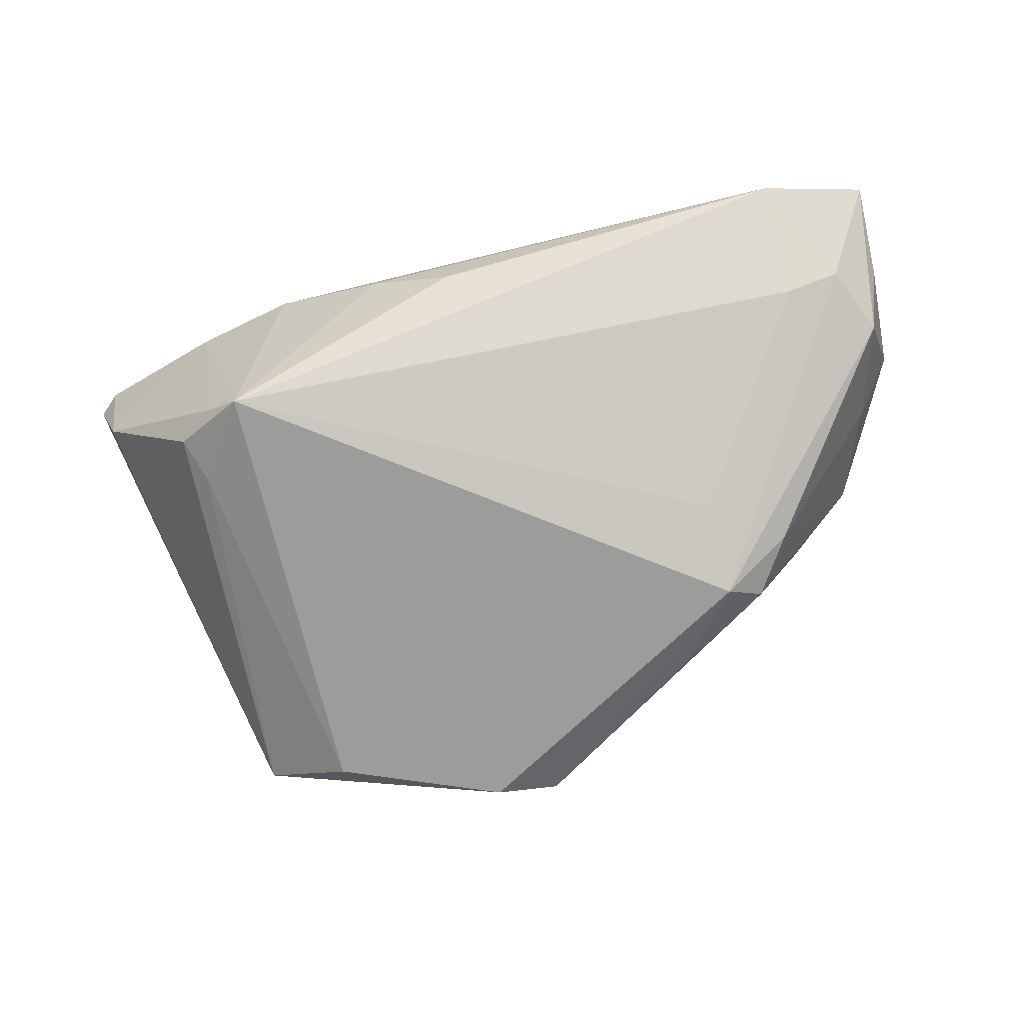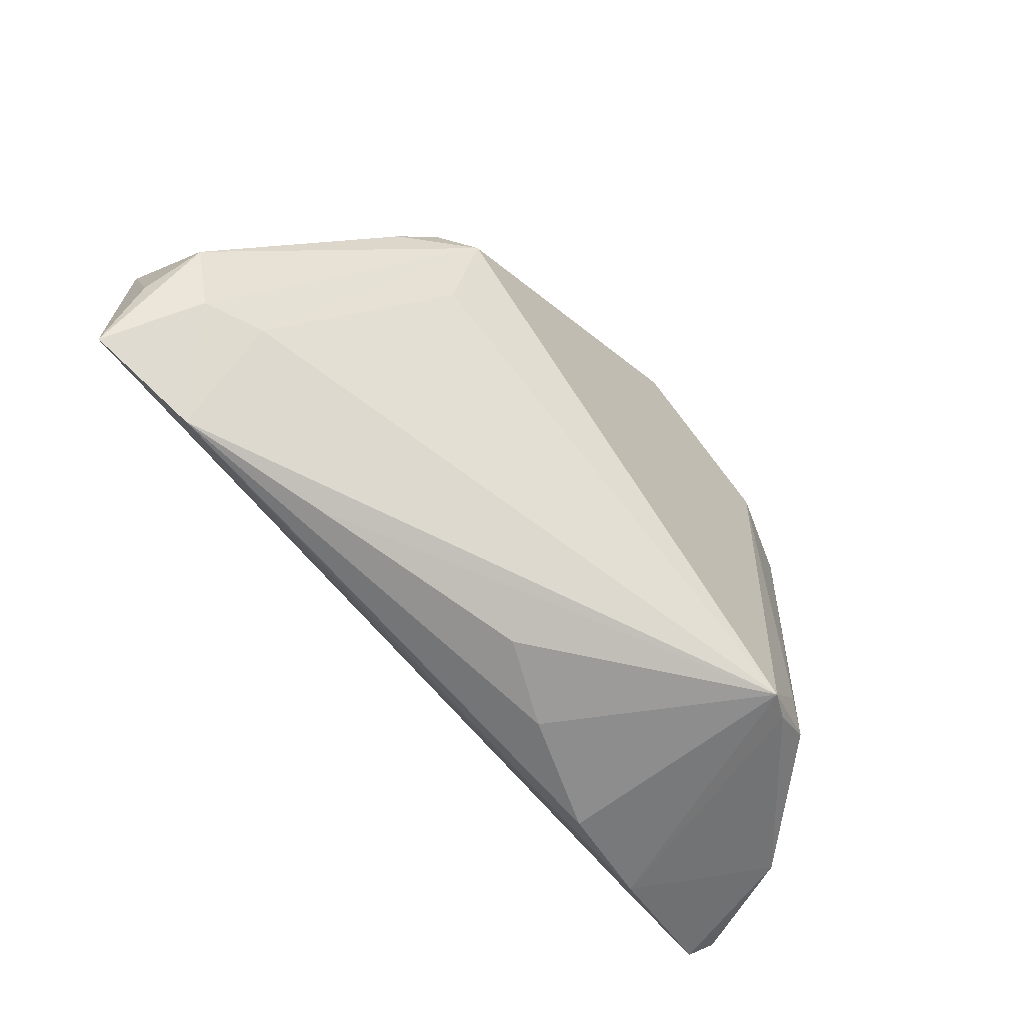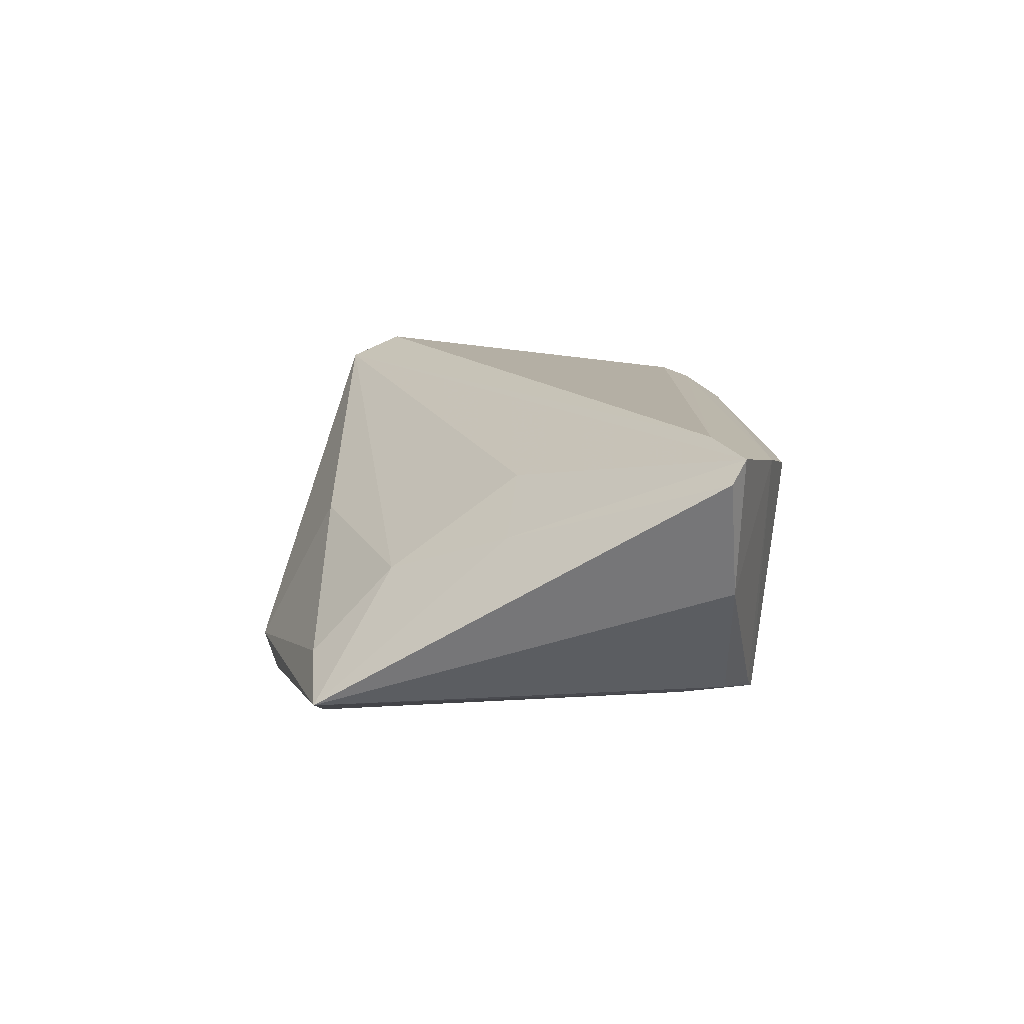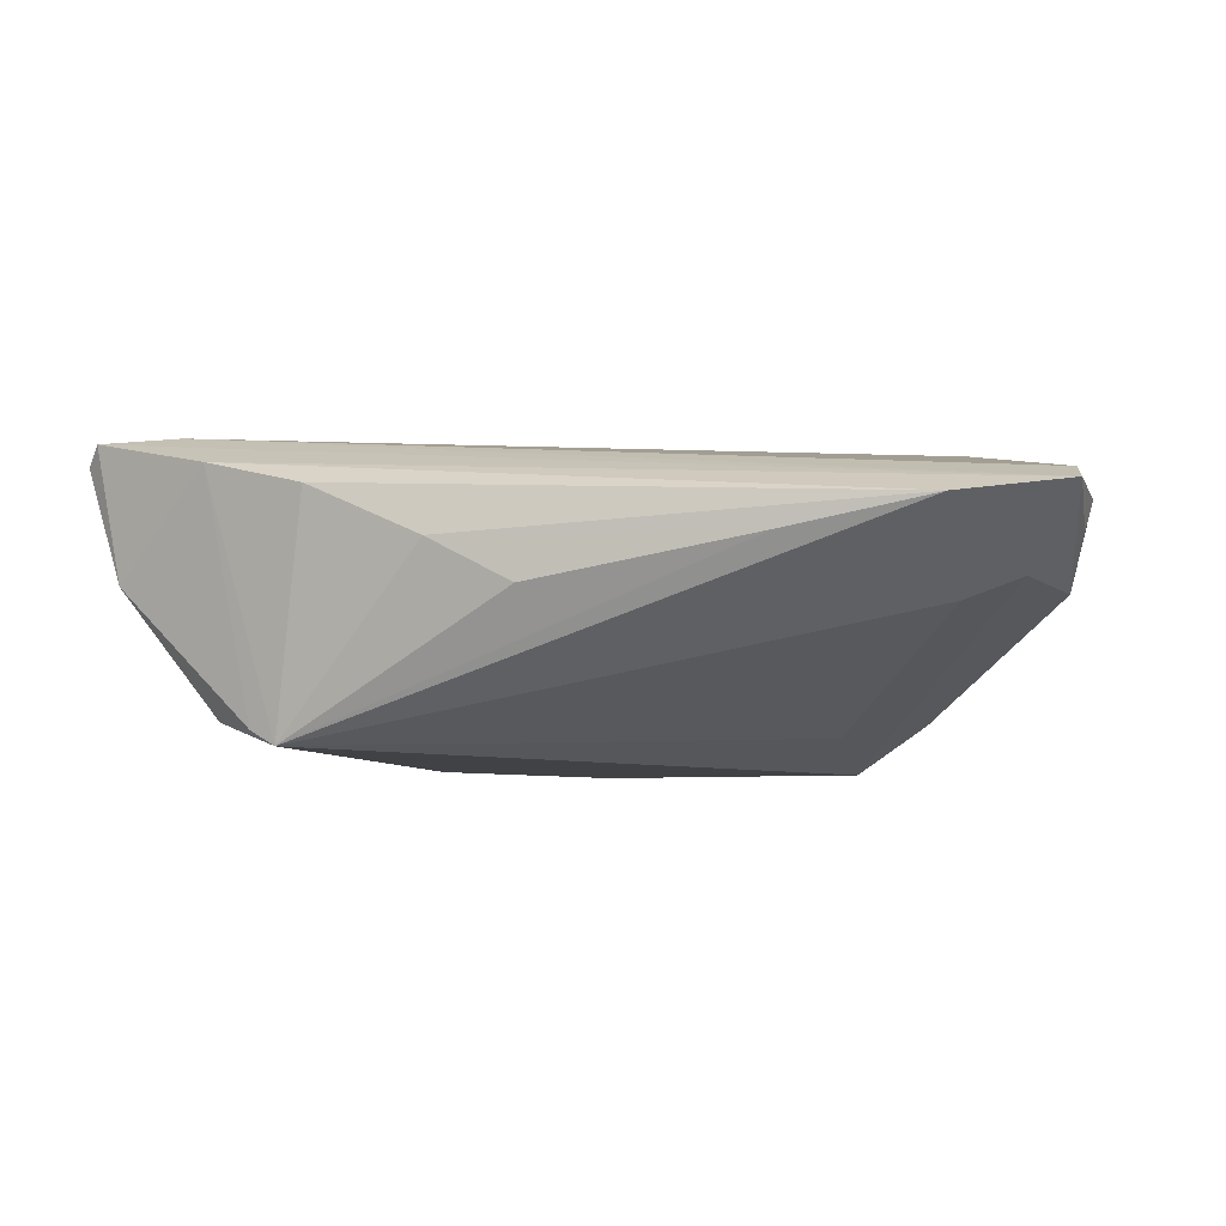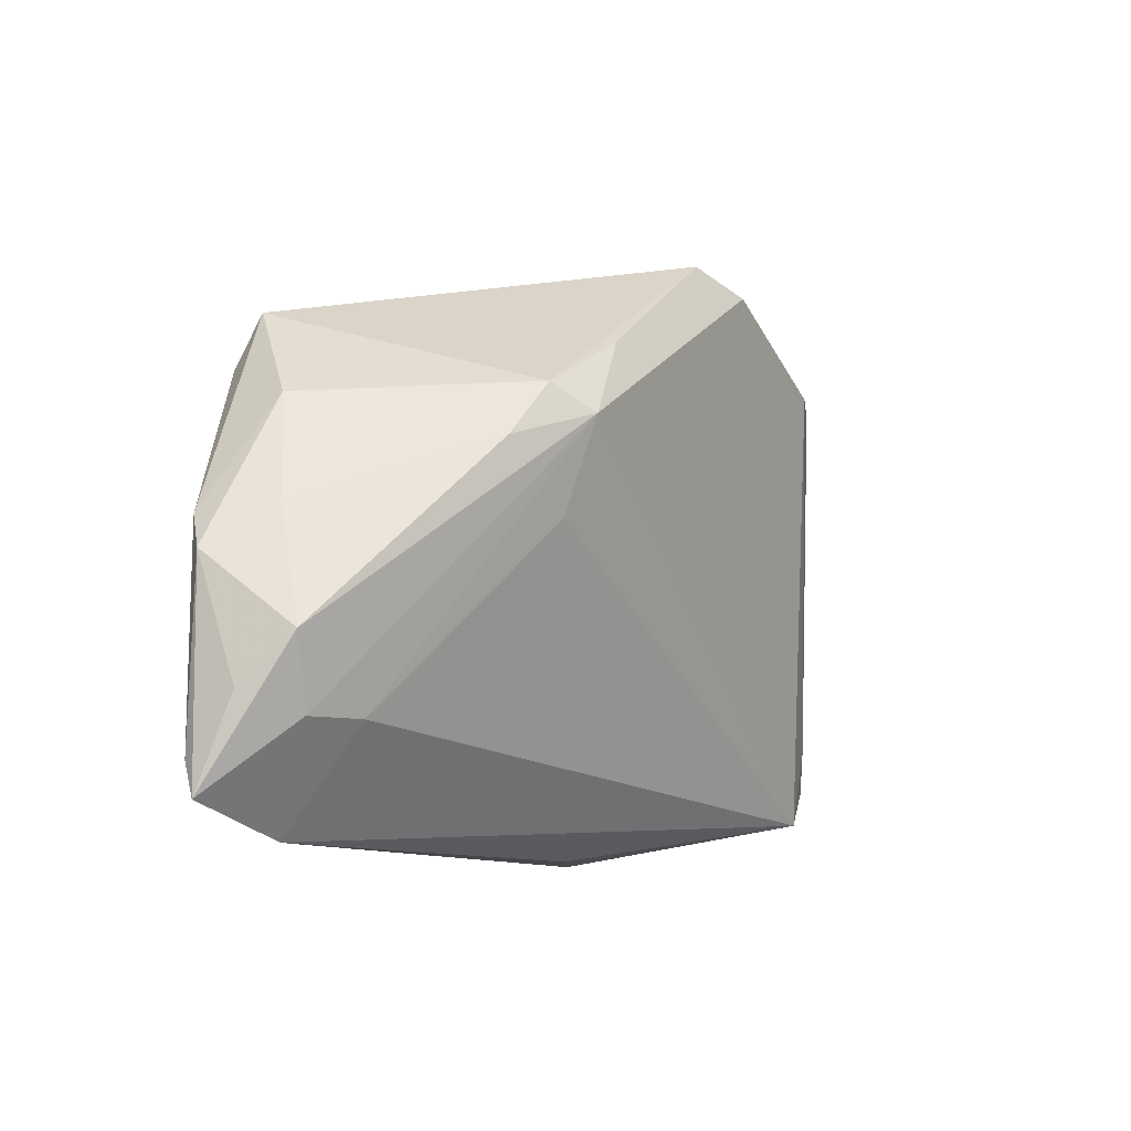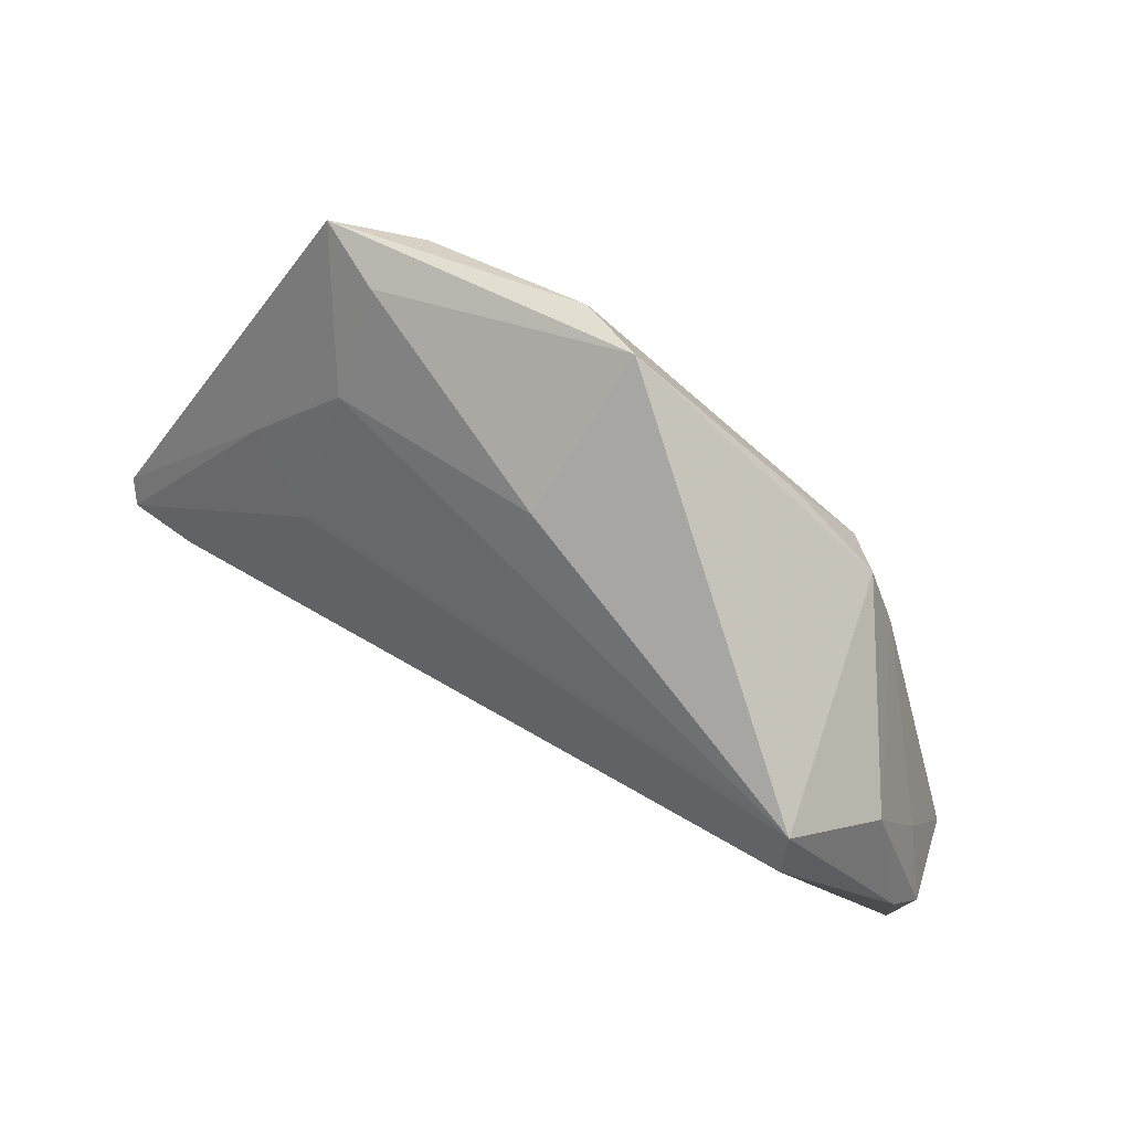
<metadata>
{"format":"obj","ext":"obj","renderer":"f3d","projection":"perspective","resolution":1024,"background":"white","views":[{"elev":-67.8,"azim":13.3,"up":"+Z"},{"elev":-66.4,"azim":132.7,"up":"+Y"},{"elev":13.3,"azim":-92.0,"up":"+Z"},{"elev":-4.2,"azim":15.4,"up":"+Z"},{"elev":-10.7,"azim":119.1,"up":"+Y"},{"elev":77.8,"azim":32.3,"up":"+Y"}]}
</metadata>
<code>
v 0.02802 0.01474 -0.02019
v -0.05722 -0.02106 0.01915
v -0.03142 -0.02667 -0.01698
v -0.04054 -0.02693 0.01563
v -0.00373 0.0305 0.001555
v 0.04496 -0.0198 -0.001582
v 0.02787 0.003461 -0.01587
v -0.04738 -0.01825 0.01988
v -0.05425 -0.02058 0.002045
v 0.05207 -0.02004 0.0009156
v -0.0385 -0.01622 -0.01544
v 0.04105 0.02179 0.01988
v 0.05773 -0.02457 0.01186
v 0.05849 -0.02867 0.0102
v 0.04809 0.01617 0.007766
v -0.03494 -0.02568 -0.01512
v 0.04523 -0.03233 0.008773
v -0.03204 0.021 -0.0001303
v -0.01181 -0.03233 0.005804
v -0.04203 0.006286 0.006157
v -0.04255 0.03082 -0.01532
v -0.0405 -0.02177 -0.01414
v 0.05796 -0.01749 0.005647
v 0.03229 0.01788 -0.01651
v -0.03357 0.03133 -0.01089
v -0.03147 0.03015 -0.01971
v -0.05922 -0.0192 0.01657
v -0.01021 0.03824 -0.02054
v -0.002367 0.04069 -0.01779
v 0.0559 -0.01155 -0.0005374
v 0.05799 -0.002446 0.01093
v -0.02665 -0.03078 0.01232
v 0.03711 0.01113 -0.01427
v -0.03086 0.004577 0.01181
v 0.03977 0.02862 0.01702
v 0.0555 0.001795 0.01351
v 0.0269 -0.03233 0.005319
v 0.05258 0.0027 0.004263
v -0.001278 -0.03233 0.0003811
v 0.01974 0.02533 -0.01823
f 29 35 24
f 29 1 28
f 28 1 3
f 28 21 29
f 27 21 9
f 5 35 29
f 5 18 35
f 35 12 36
f 36 13 31
f 12 13 36
f 27 9 2
f 17 3 6
f 15 24 35
f 15 36 31
f 35 36 15
f 33 30 1
f 1 24 33
f 24 15 33
f 40 1 29
f 29 24 40
f 40 24 1
f 26 28 3
f 21 28 26
f 22 9 21
f 29 21 25
f 25 5 29
f 21 18 25
f 18 5 25
f 37 3 17
f 37 39 3
f 19 32 3
f 3 39 19
f 17 32 19
f 19 37 17
f 39 37 19
f 31 13 14
f 8 12 35
f 35 2 8
f 8 13 12
f 8 14 13
f 2 14 8
f 27 2 20
f 20 21 27
f 20 18 21
f 35 18 34
f 34 2 35
f 18 20 34
f 34 20 2
f 4 32 17
f 17 14 4
f 4 14 2
f 3 32 4
f 4 2 9
f 3 1 7
f 7 6 3
f 1 6 7
f 30 33 38
f 38 33 15
f 31 30 38
f 38 15 31
f 16 22 3
f 9 22 16
f 3 4 16
f 16 4 9
f 21 26 11
f 11 22 21
f 11 26 3
f 3 22 11
f 23 30 31
f 31 14 23
f 23 14 30
f 30 14 10
f 1 30 10
f 10 6 1
f 17 6 10
f 10 14 17

</code>
